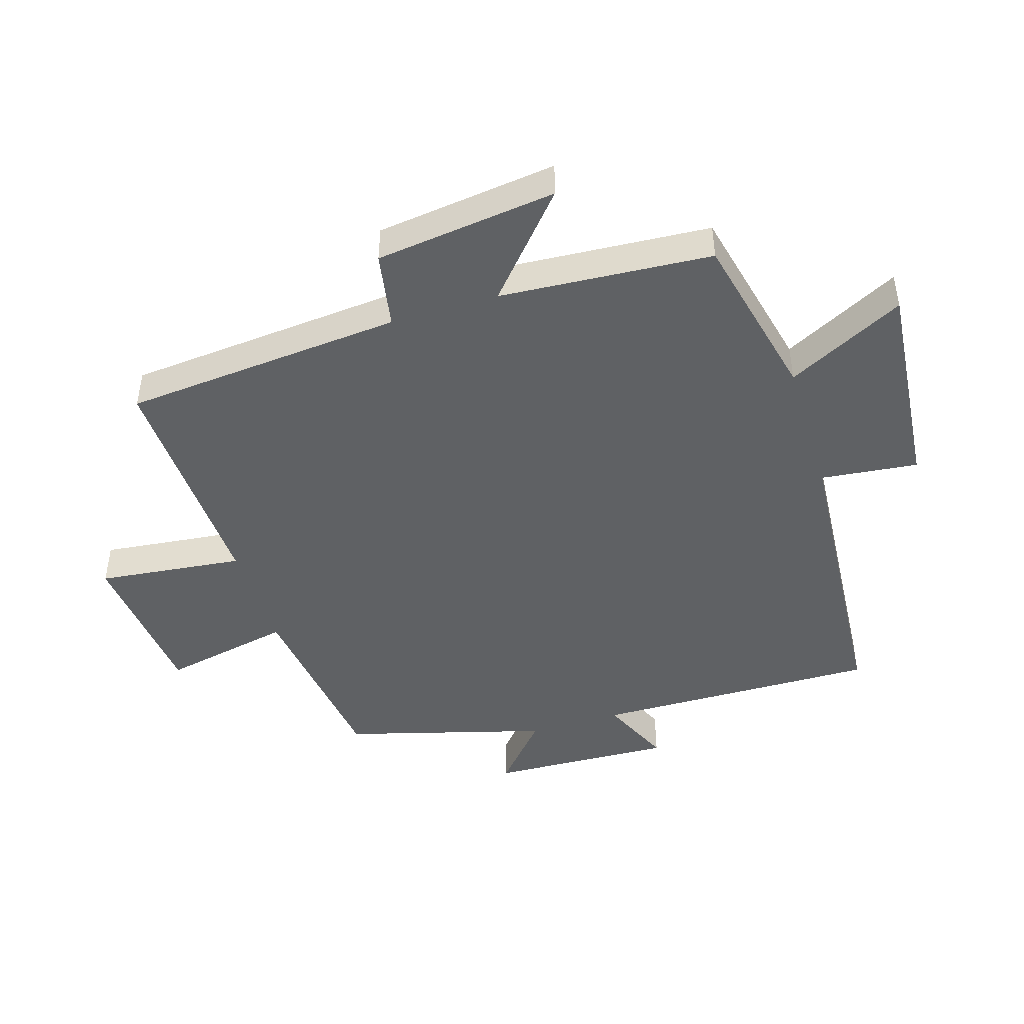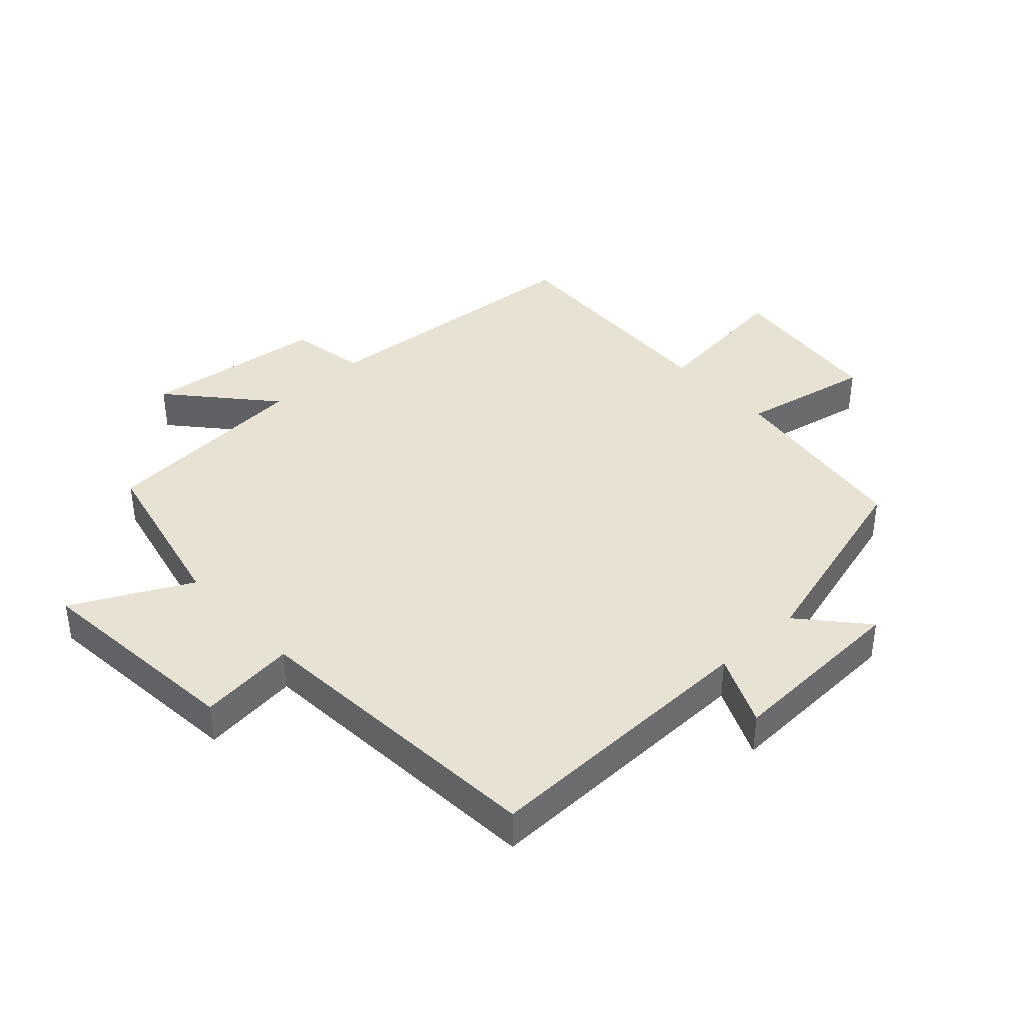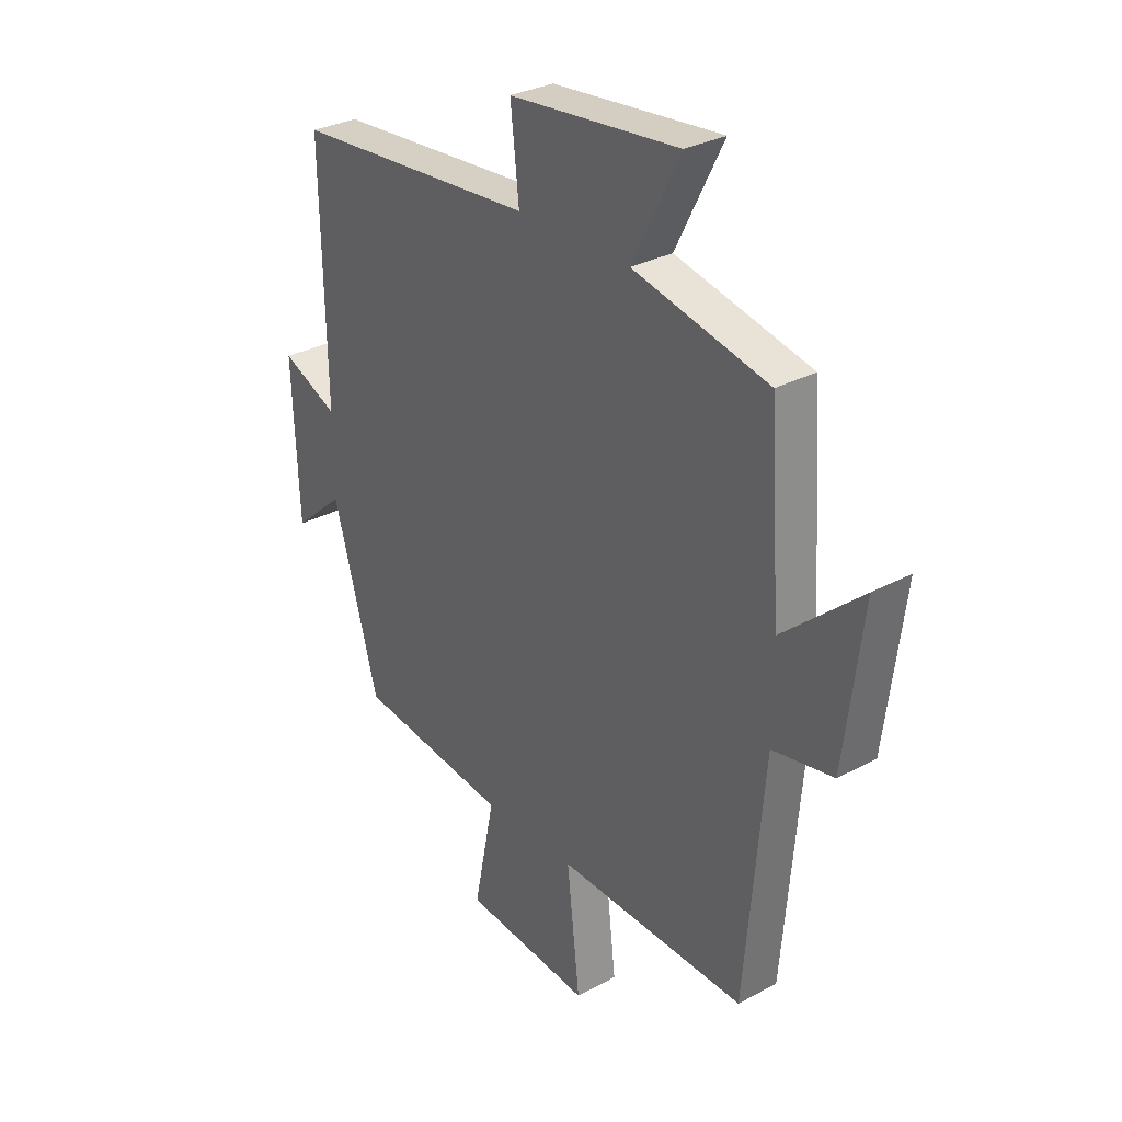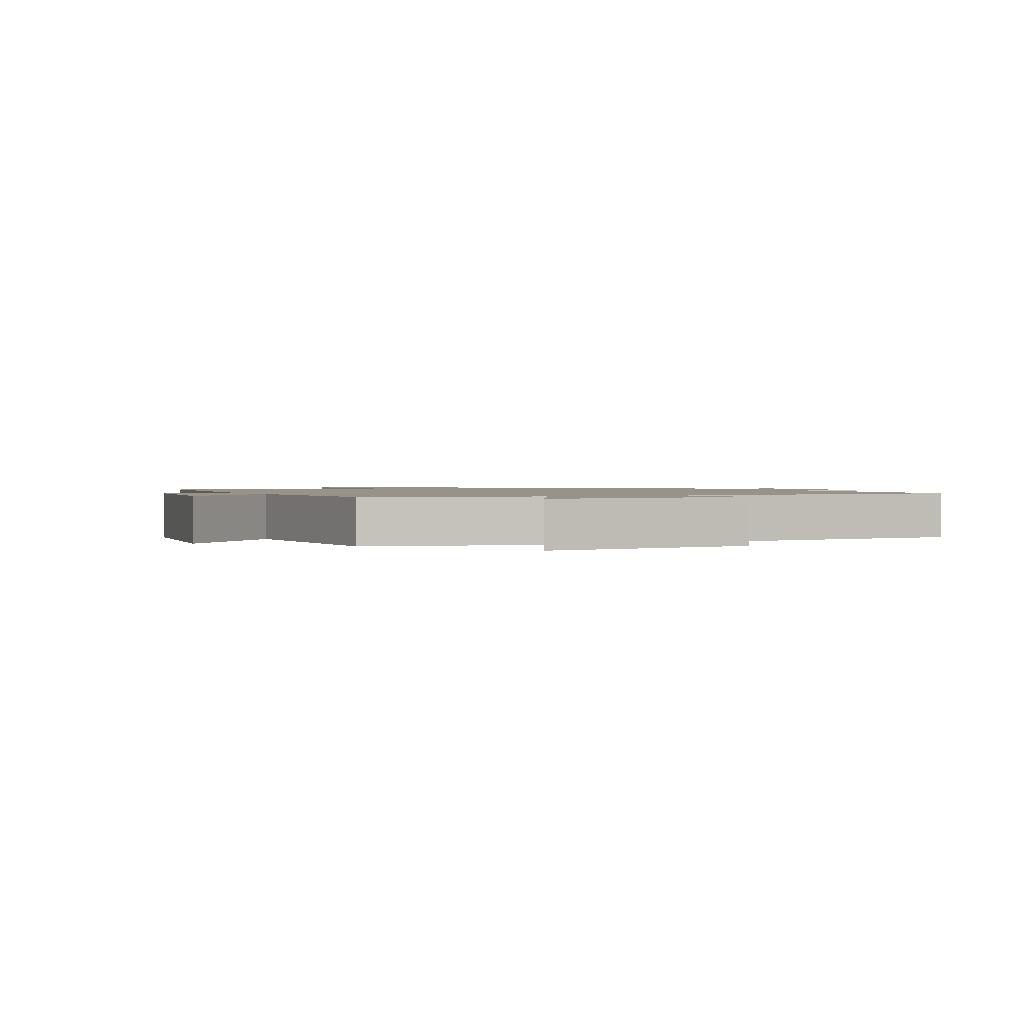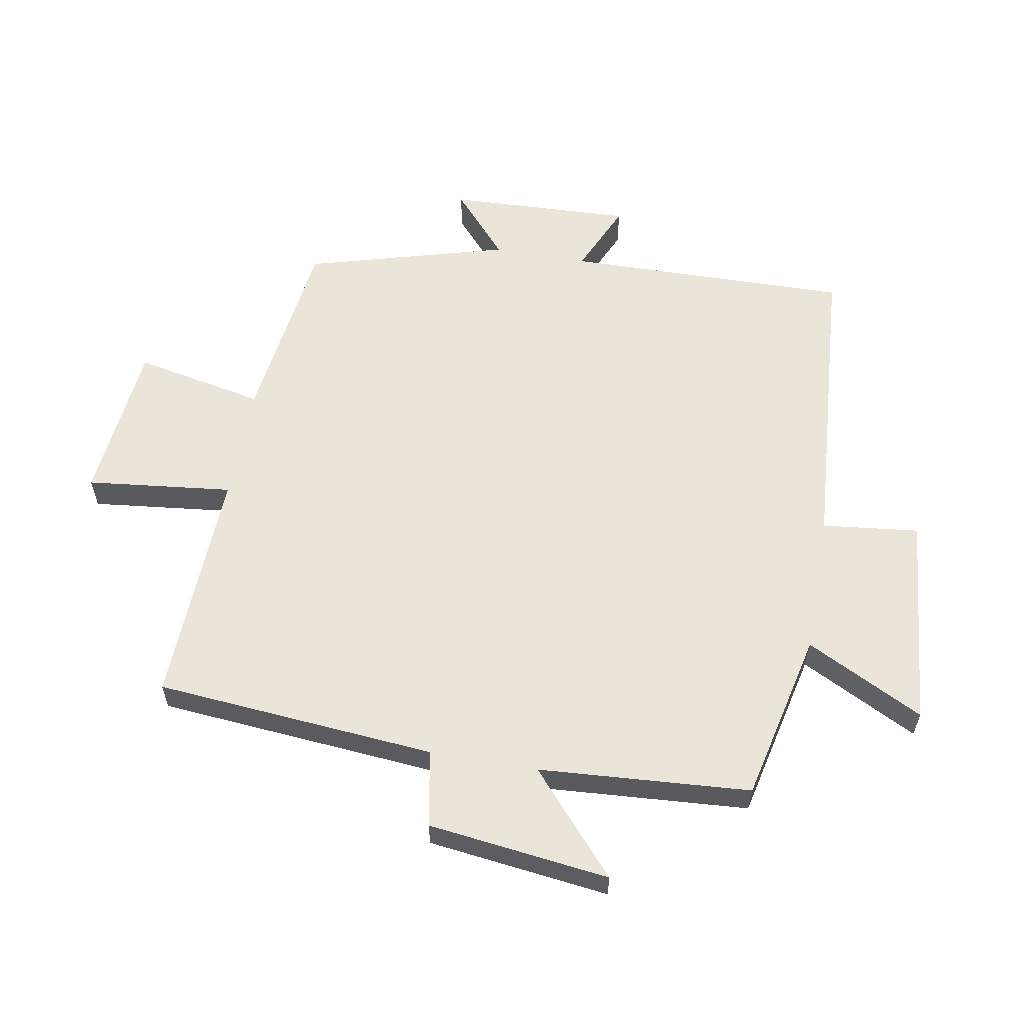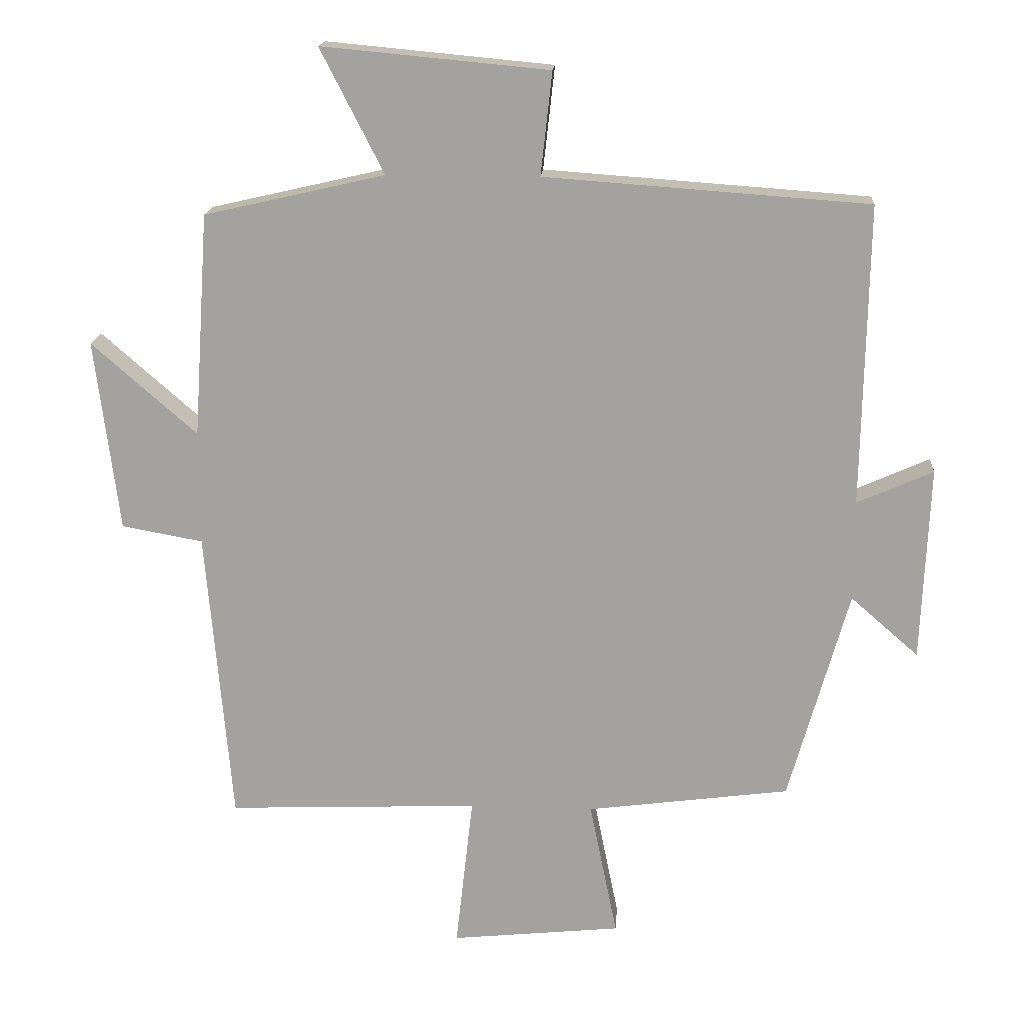
<metadata>
{"format":"obj","ext":"obj","renderer":"f3d","projection":"perspective","resolution":1024,"background":"white","views":[{"elev":-45.9,"azim":-72.8,"up":"+Y"},{"elev":39.7,"azim":47.3,"up":"+Y"},{"elev":30.4,"azim":-128.2,"up":"+Z"},{"elev":1.3,"azim":-24.7,"up":"+Y"},{"elev":59.0,"azim":-80.0,"up":"+Y"},{"elev":16.8,"azim":4.0,"up":"+Z"}]}
</metadata>
<code>
v -0.462 0.07 -0.515
v -0.5 0.07 -0.07
v -0.622 0.07 -0.048
v -0.658 0.07 0.24
v -0.5 0.07 0.102
v -0.477 0.07 0.438
v -0.206 0.07 0.5
v -0.301 0.07 0.686
v 0.039 0.07 0.654
v 0.022 0.07 0.5
v 0.508 0.07 0.465
v 0.5 0.07 0.013
v 0.614 0.07 0.064
v 0.602 0.07 -0.228
v 0.5 0.07 -0.139
v 0.41 0.07 -0.46
v 0.105 0.07 -0.5
v 0.147 0.07 -0.706
v -0.109 0.07 -0.732
v -0.083 0.07 -0.5
v -0.462 0 -0.515
v -0.5 0 -0.07
v -0.622 0 -0.048
v -0.658 0 0.24
v -0.5 0 0.102
v -0.477 0 0.438
v -0.206 0 0.5
v -0.301 0 0.686
v 0.039 0 0.654
v 0.022 0 0.5
v 0.508 0 0.465
v 0.5 0 0.013
v 0.614 0 0.064
v 0.602 0 -0.228
v 0.5 0 -0.139
v 0.41 0 -0.46
v 0.105 0 -0.5
v 0.147 0 -0.706
v -0.109 0 -0.732
v -0.083 0 -0.5
f 17 18 19 20
f 15 16 17 20
f 15 20 1 2
f 12 13 14 15
f 12 15 2 3
f 10 11 12 3
f 7 8 9 10
f 5 6 7 10
f 5 10 3
f 3 4 5
f 40 39 38 37
f 40 37 36 35
f 22 21 40 35
f 35 34 33 32
f 23 22 35 32
f 23 32 31 30
f 30 29 28 27
f 30 27 26 25
f 23 30 25
f 25 24 23
f 1 21 22 2
f 2 22 23 3
f 3 23 24 4
f 4 24 25 5
f 5 25 26 6
f 6 26 27 7
f 7 27 28 8
f 8 28 29 9
f 9 29 30 10
f 10 30 31 11
f 11 31 32 12
f 12 32 33 13
f 13 33 34 14
f 14 34 35 15
f 15 35 36 16
f 16 36 37 17
f 17 37 38 18
f 18 38 39 19
f 19 39 40 20
f 20 40 21 1

</code>
